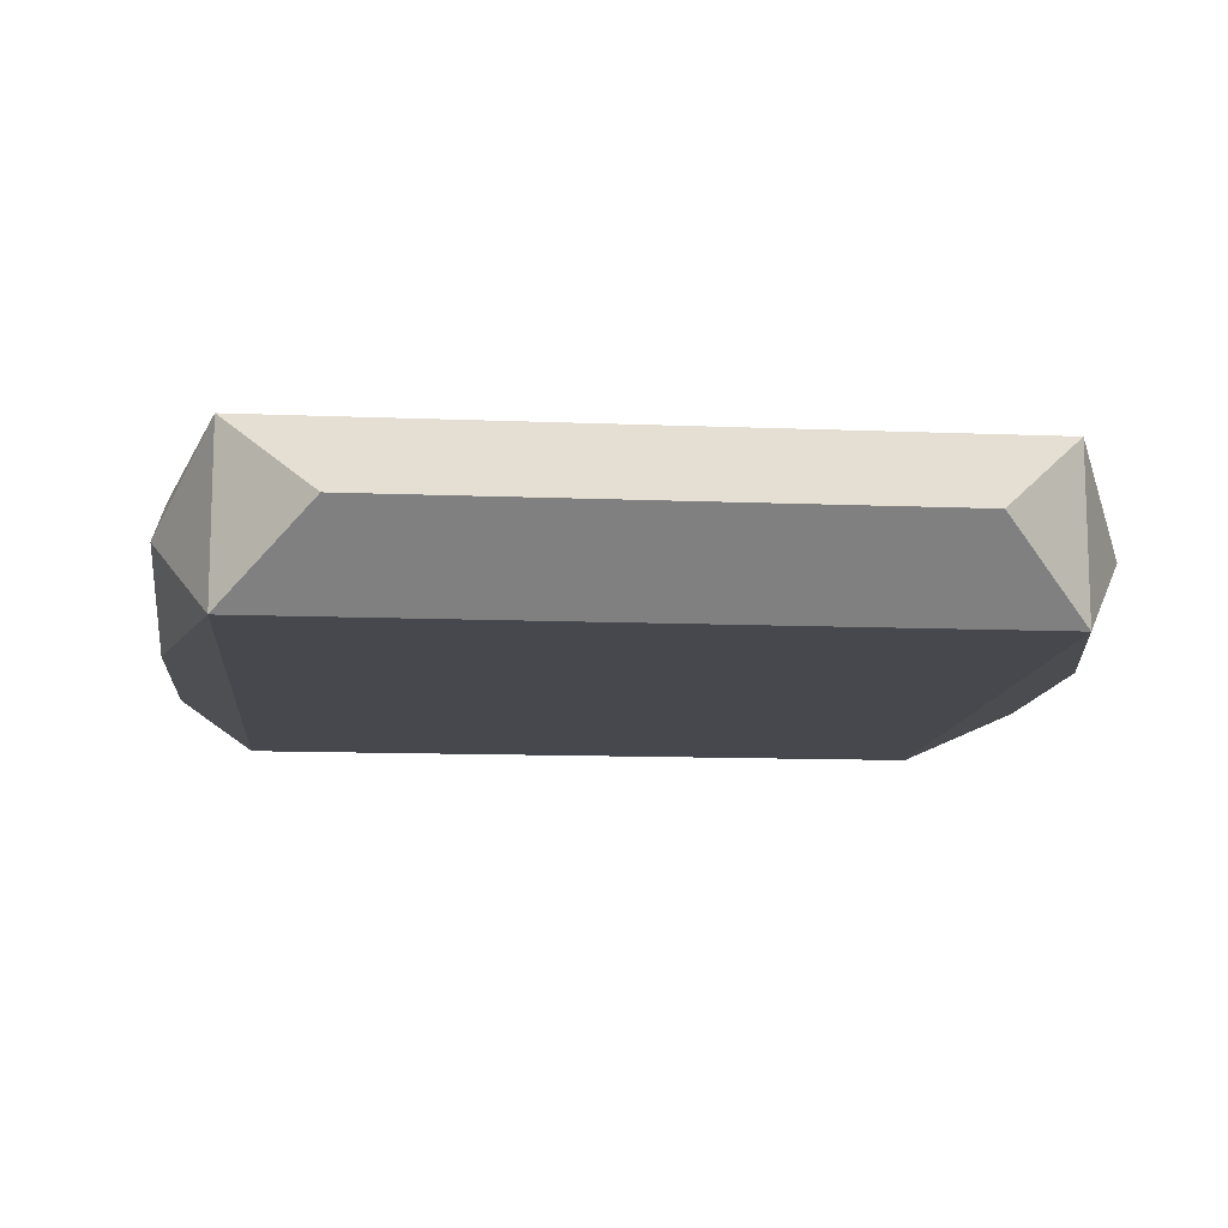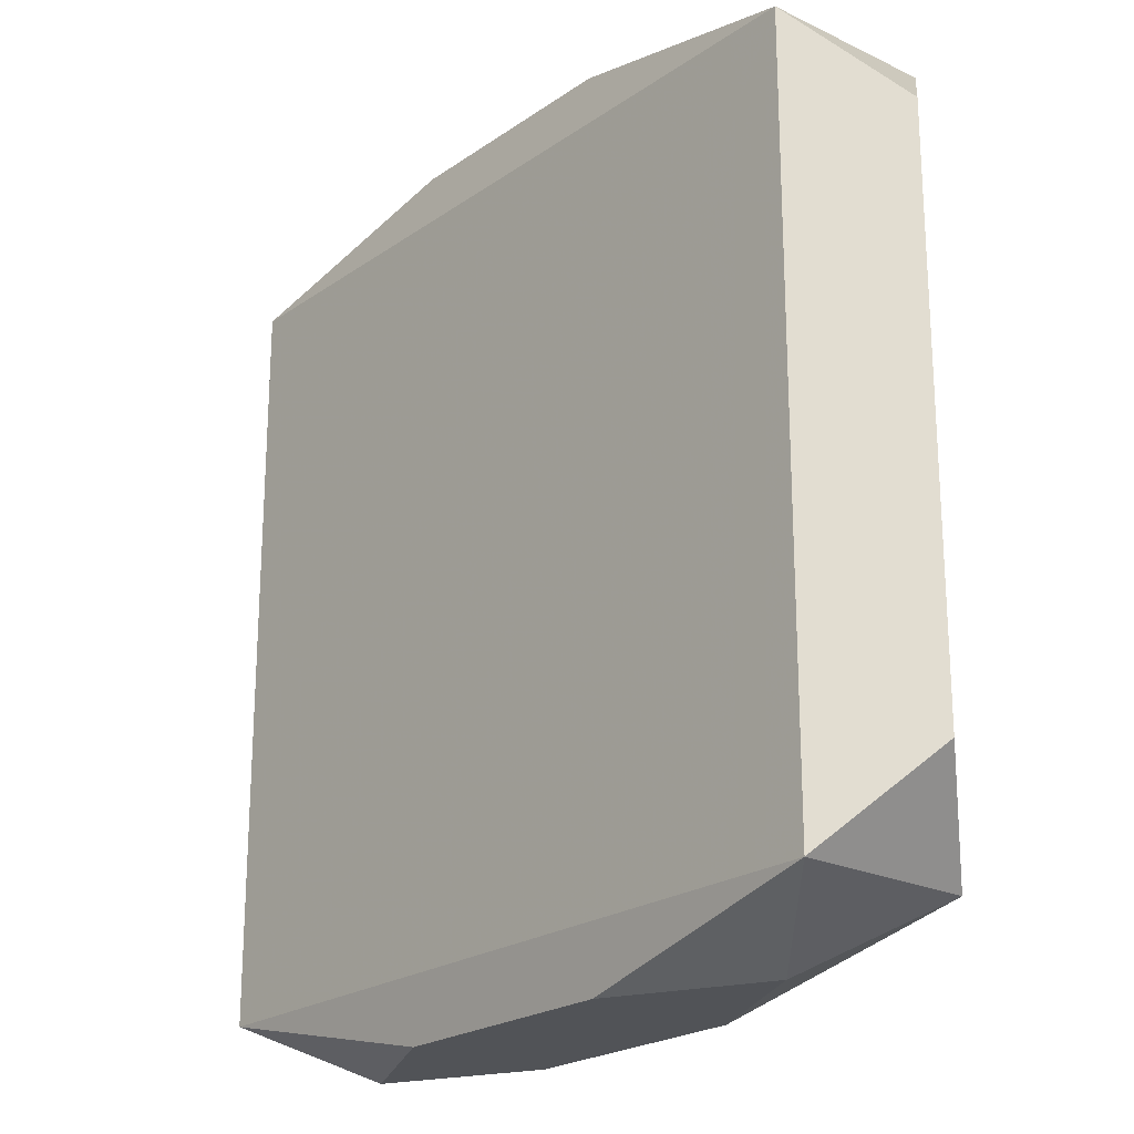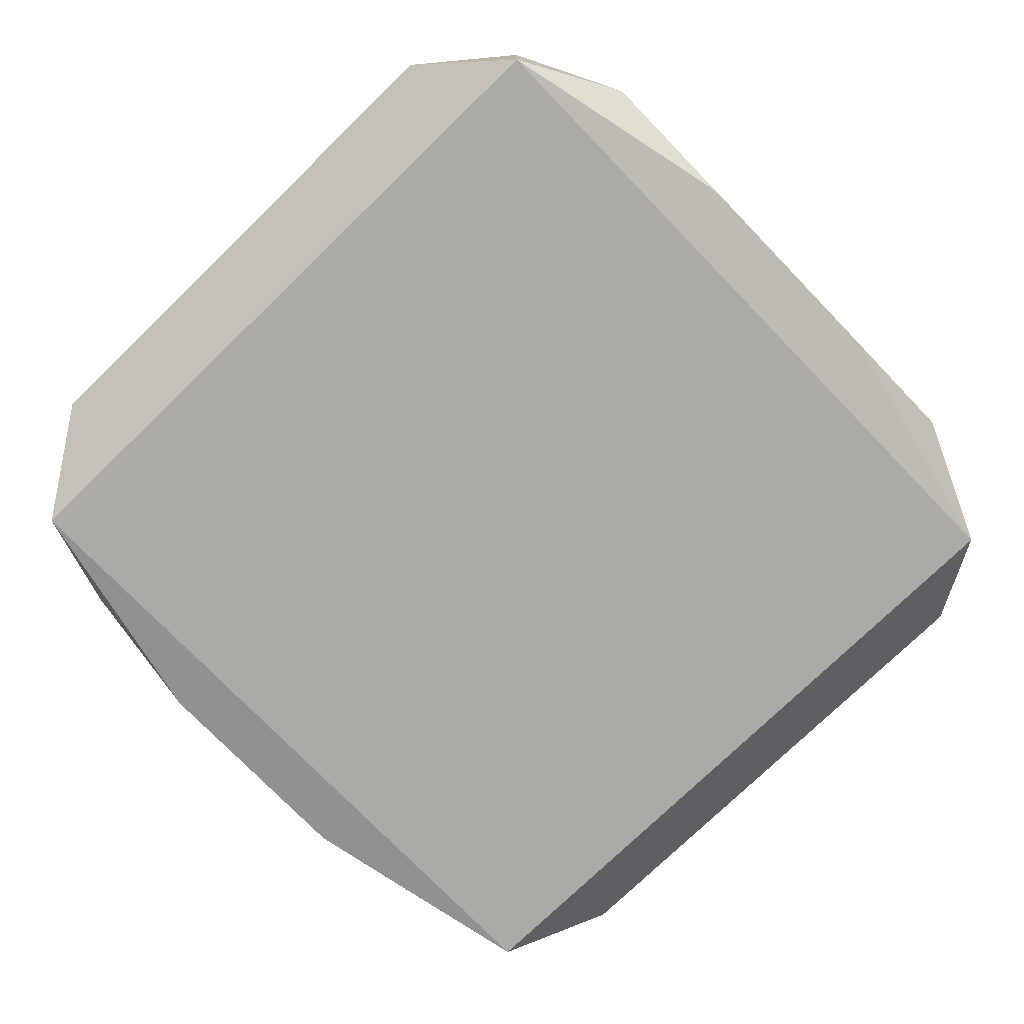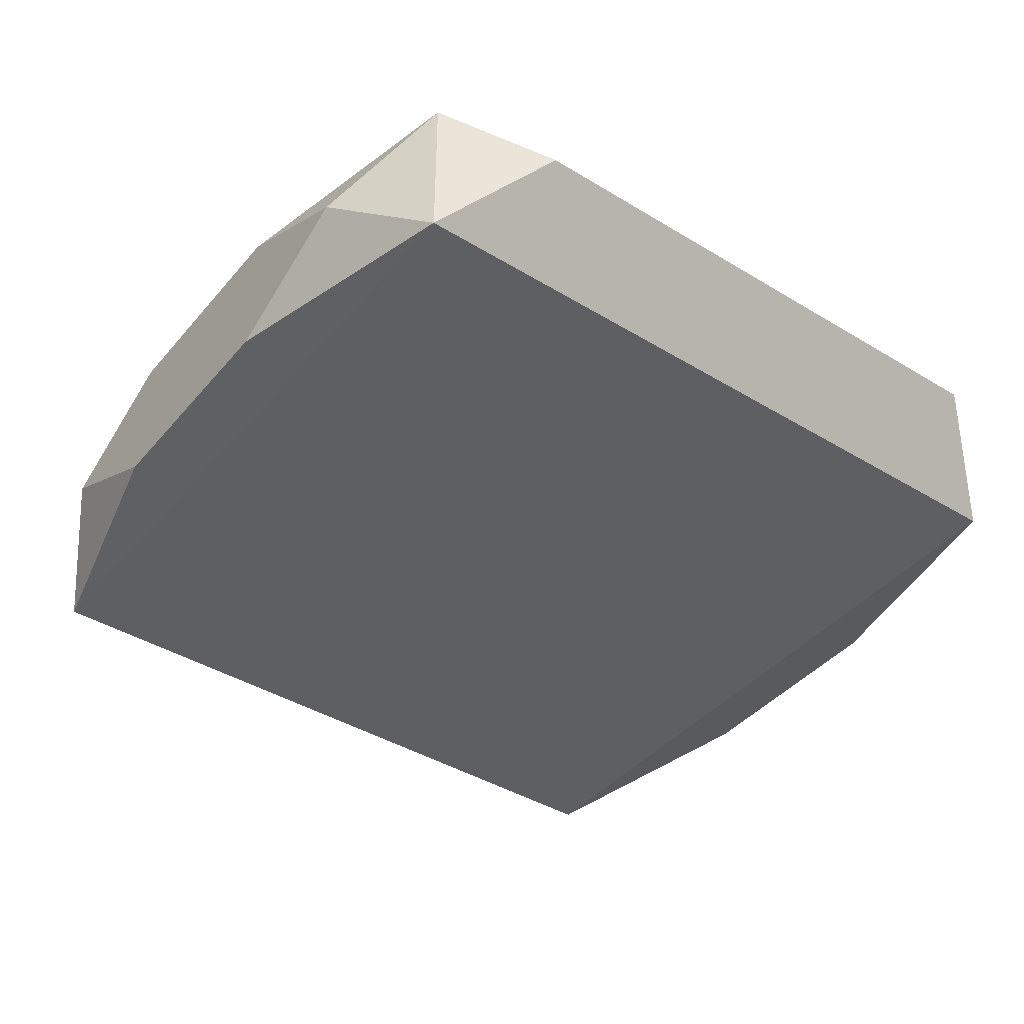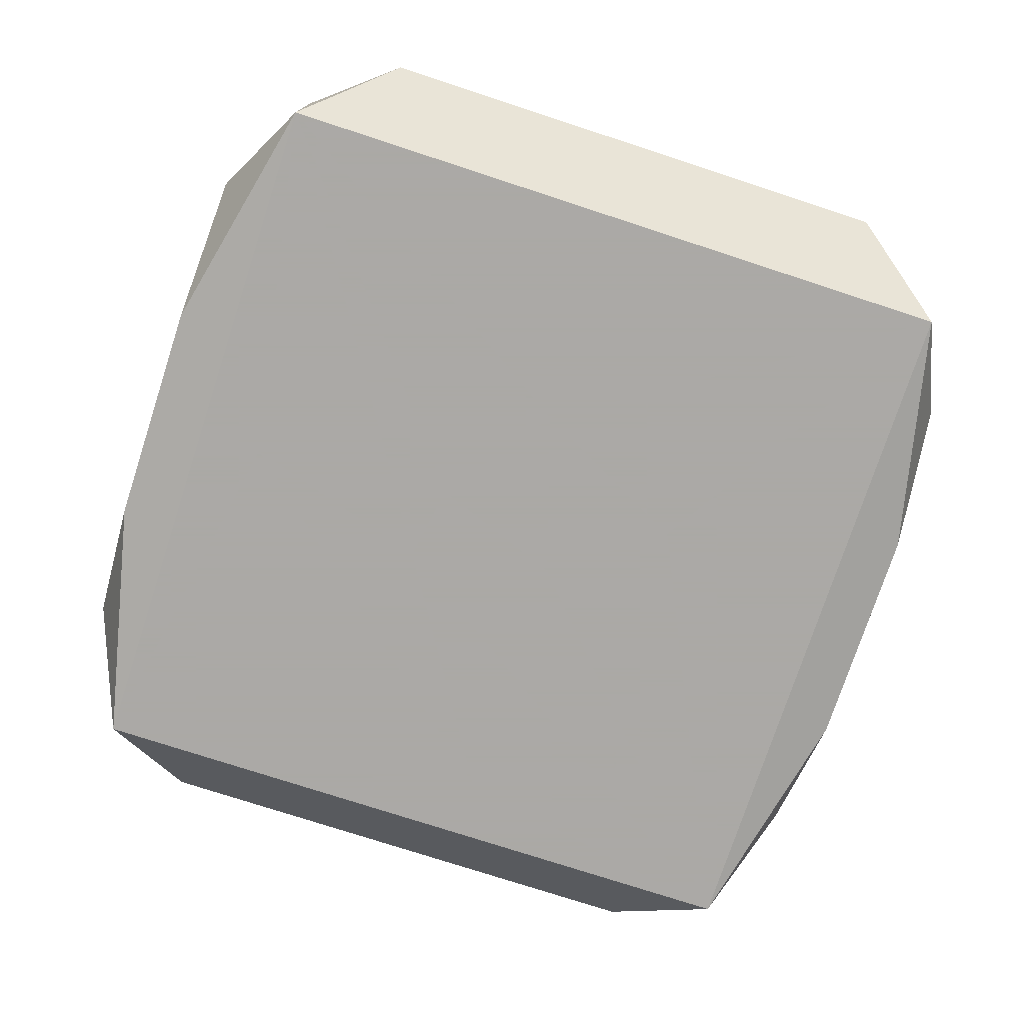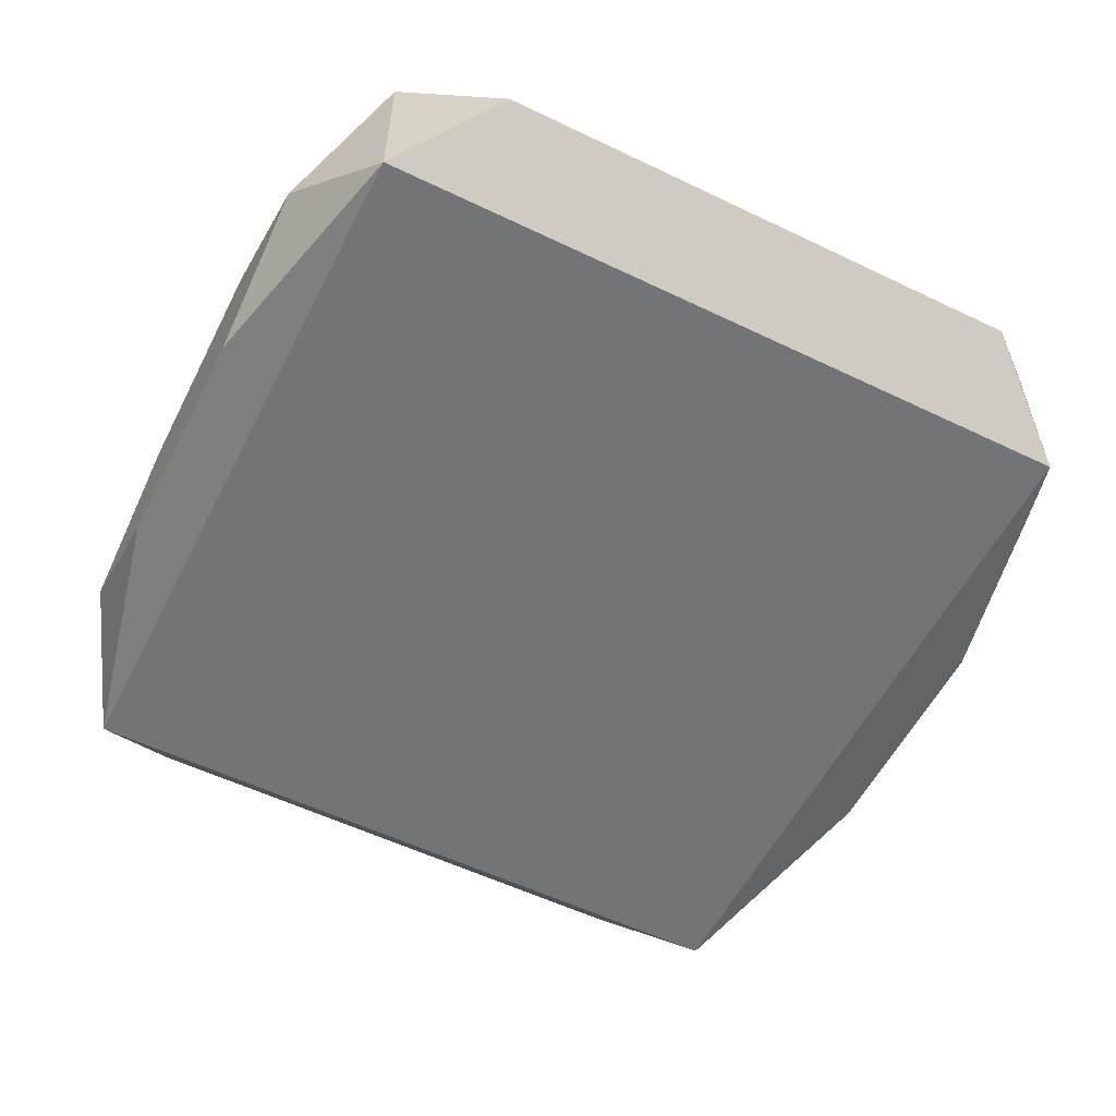
<metadata>
{"format":"obj","ext":"obj","renderer":"f3d","projection":"perspective","resolution":1024,"background":"white","views":[{"elev":-11.8,"azim":-95.5,"up":"+Z"},{"elev":-22.2,"azim":-130.0,"up":"+Y"},{"elev":-75.8,"azim":-45.9,"up":"+Z"},{"elev":-41.3,"azim":53.6,"up":"+Z"},{"elev":-75.5,"azim":-108.1,"up":"+Z"},{"elev":-56.2,"azim":-116.7,"up":"+Z"}]}
</metadata>
<code>
v -0 0.01908 0.00542
v 0 0.01908 -0.00542
v 0 0.02715 0
v -0.01678 -0.02715 -0
v -0.01678 0.02715 -0
v 0.007503 -0.02715 0.004637
v 0.007503 -0.02715 -0.004637
v 0.007503 0.02715 0.004637
v 0.007503 0.02715 -0.004637
v 0.02369 0.02341 0.00542
v 0.02369 0.02341 -0.00542
v 0.02369 -0.02341 0.00542
v 0.02369 -0.02341 -0.00542
v 0.01799 0.009048 0.00542
v 0.02853 0 0
v 0.02853 0.008105 0
v 0.02853 0.01763 0
v 0.02853 -0.01763 0
v 0.02853 -0.008105 0
v 0.00154 0 0.00542
v -0.01961 -0.00335 0.00542
v 0.01961 -0.00335 0.00542
v 0.01961 -0.00335 -0.00542
v -0.008769 0 -0.00542
v -0.008769 -0.00749 0.00542
v -0.02853 0 -0
v -0.02853 0.008105 -0
v -0.02853 0.01763 -0
v -0.02853 -0.01763 -0
v 0.00207 -0.00335 -0.00542
v -0.02369 0.02341 0.00542
v -0.02369 0.02341 -0.00542
v -0.02369 -0.02341 0.00542
v -0.02369 -0.02341 -0.00542
v -0.001255 0.005484 0.00542
v -0.001255 0.005484 -0.00542
v 0.003922 0.006345 -0.00542
v -0.003246 0.01078 0.00542
v -0.003246 -0.01078 -0.00542
v -0.007503 -0.02715 0.004637
v -0.007503 -0.02715 -0.004637
v -0.007503 0.02715 0.004637
v -0.007503 0.02715 -0.004637
v 0.01678 -0.02715 0
v 0.01678 0.02715 0
f 32 11 2
f 13 11 19
f 10 11 45
f 17 11 10
f 10 45 8
f 10 14 22
f 24 34 32
f 32 2 37
f 37 13 30
f 9 11 32
f 32 43 9
f 9 45 11
f 9 43 3
f 3 45 9
f 30 13 39
f 39 13 34
f 39 24 30
f 34 24 39
f 23 2 11
f 11 13 23
f 23 37 2
f 13 37 23
f 15 17 10
f 19 11 15
f 20 22 14
f 10 35 20
f 20 14 10
f 20 35 25
f 25 22 20
f 32 34 26
f 26 34 29
f 31 1 10
f 32 28 31
f 10 22 12
f 12 22 25
f 19 15 12
f 12 15 10
f 36 24 32
f 32 37 36
f 30 24 36
f 36 37 30
f 11 17 16
f 16 15 11
f 27 28 32
f 32 26 27
f 27 31 28
f 26 31 27
f 10 8 42
f 42 31 10
f 42 45 3
f 42 8 45
f 25 35 21
f 33 26 29
f 33 31 26
f 33 21 31
f 33 4 40
f 29 34 33
f 34 4 33
f 25 21 33
f 33 12 25
f 18 13 19
f 19 12 18
f 18 12 13
f 7 13 44
f 13 12 44
f 7 4 41
f 41 4 34
f 41 13 7
f 34 13 41
f 3 43 5
f 5 42 3
f 5 43 32
f 32 31 5
f 31 42 5
f 38 21 35
f 10 1 38
f 38 35 10
f 1 31 38
f 31 21 38
f 6 4 7
f 7 44 6
f 40 4 6
f 6 44 12
f 6 33 40
f 12 33 6

</code>
